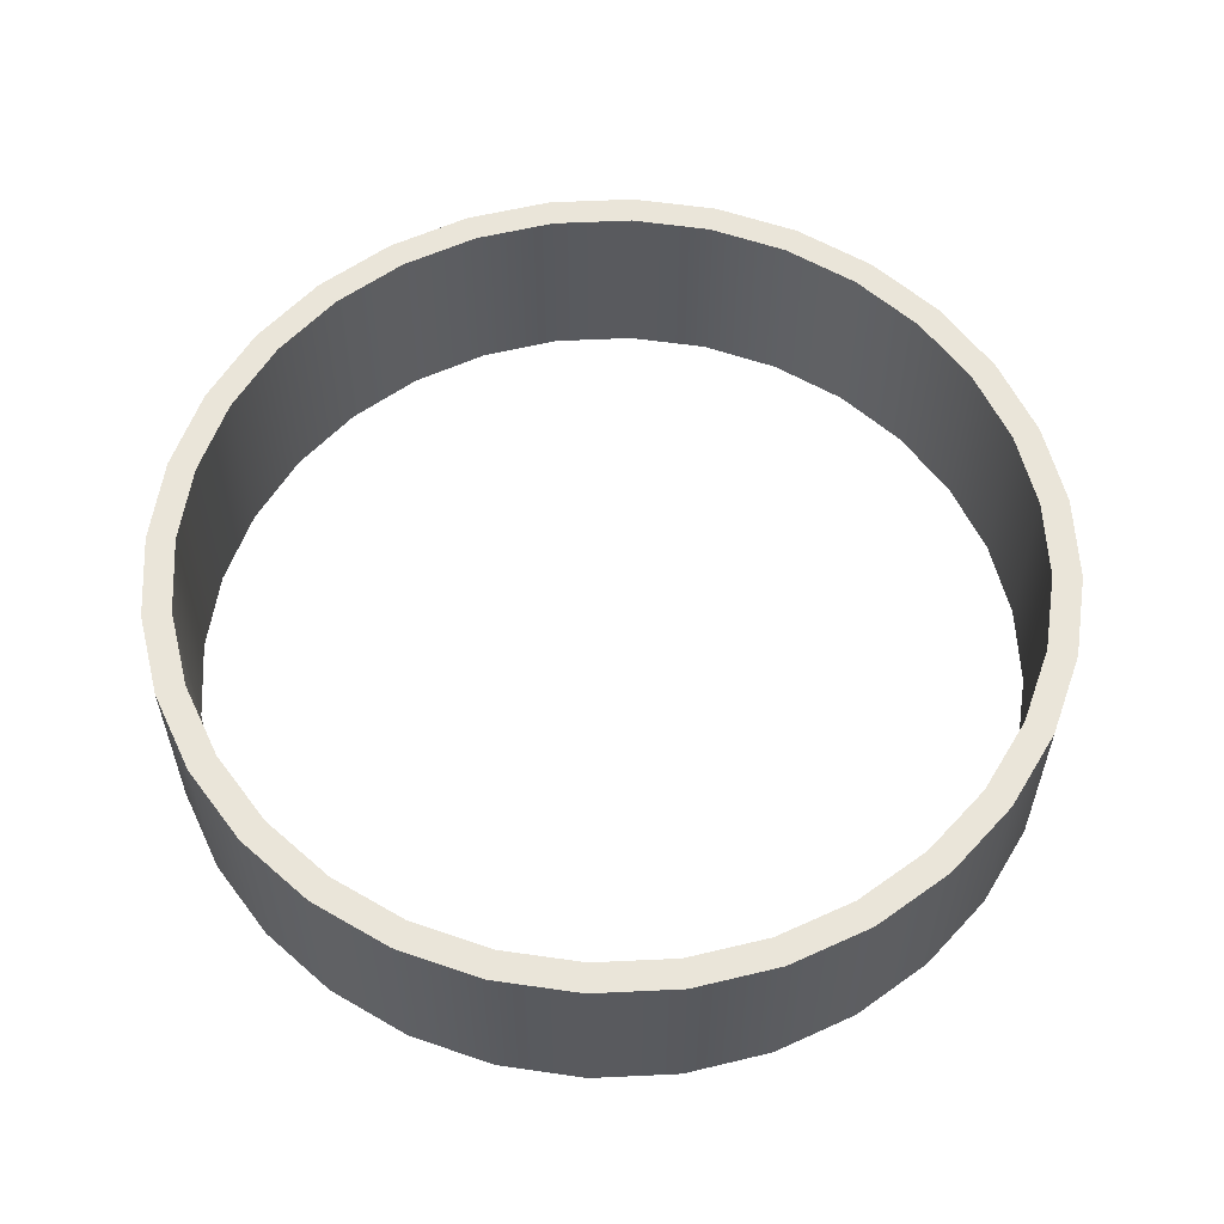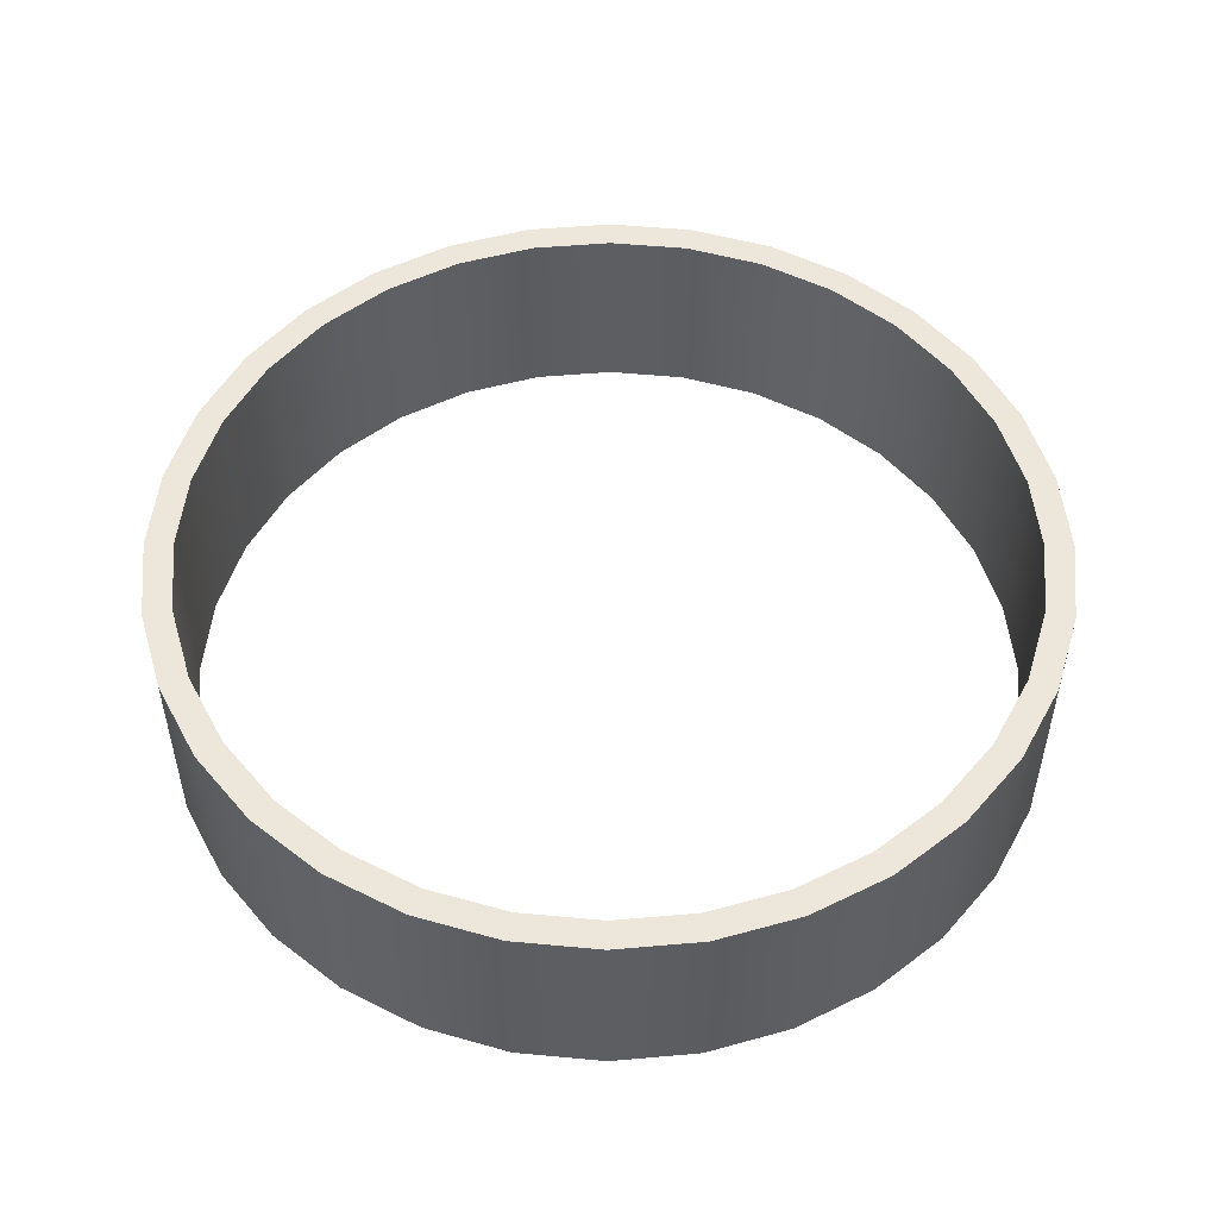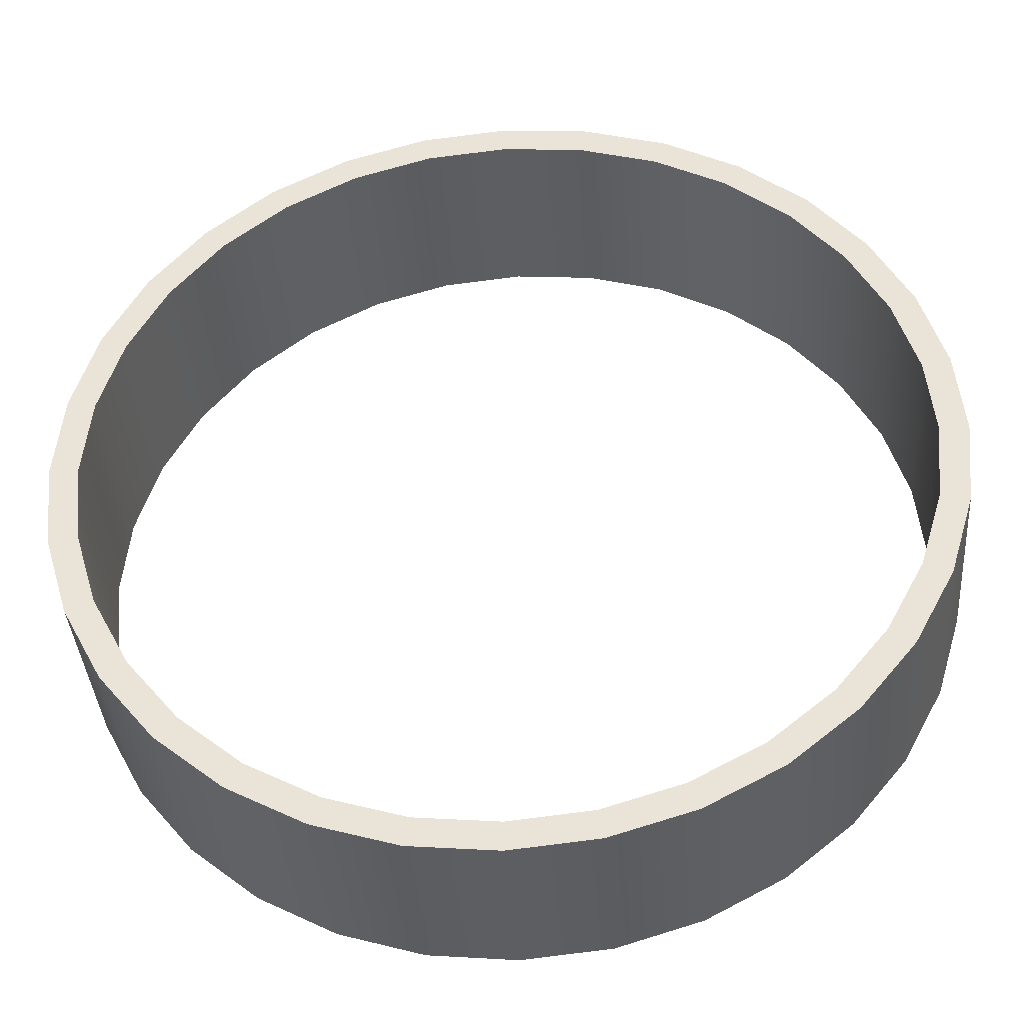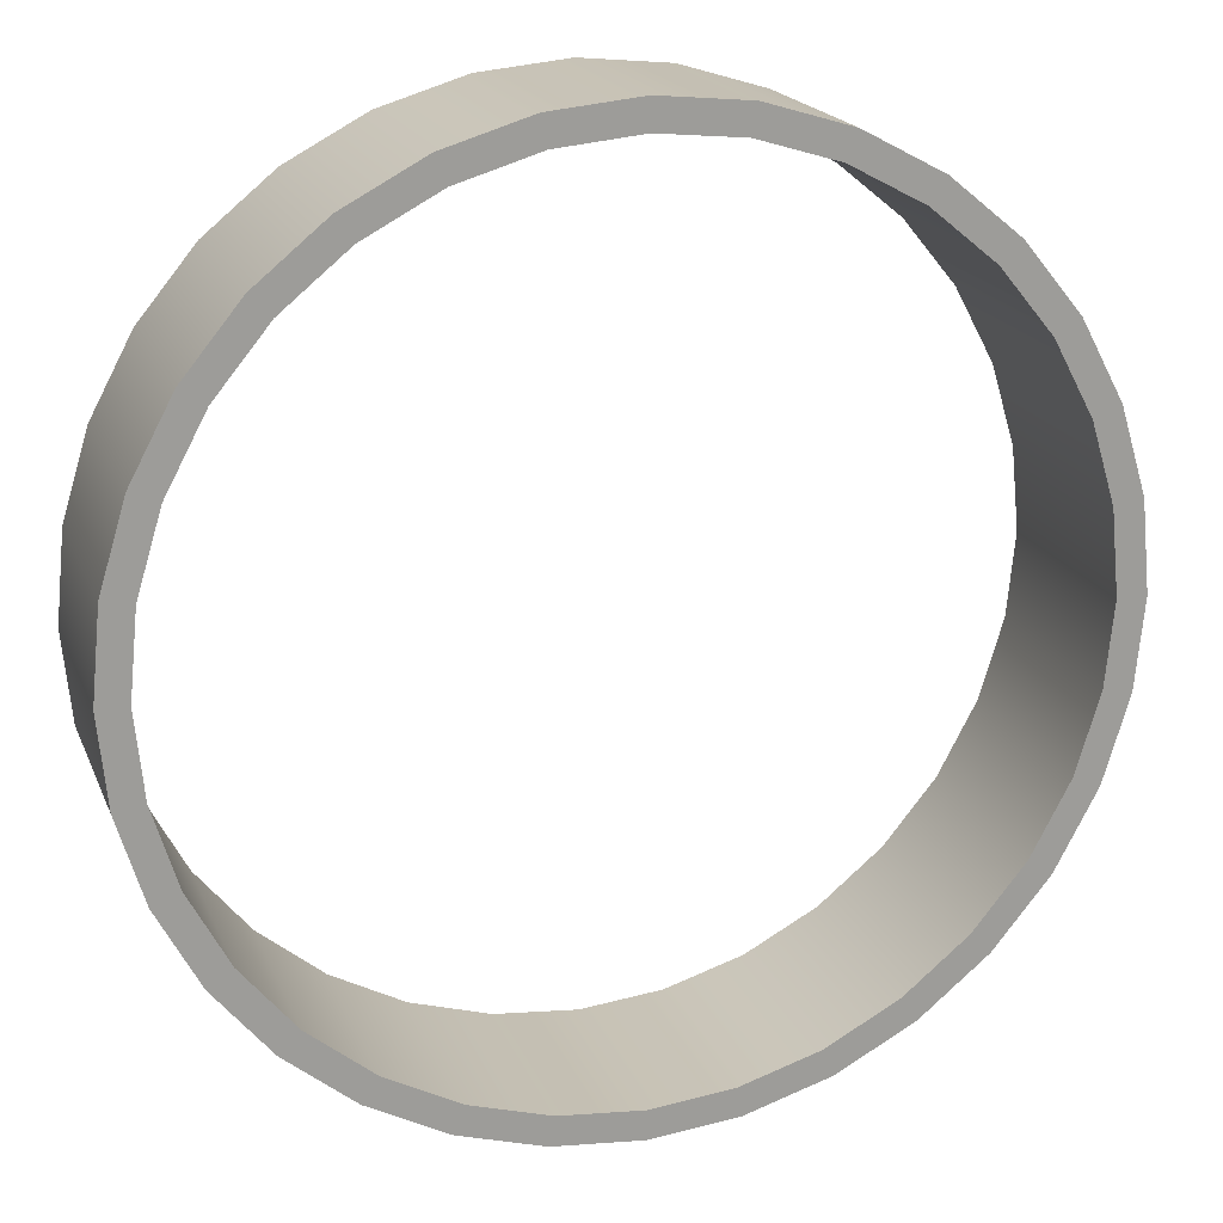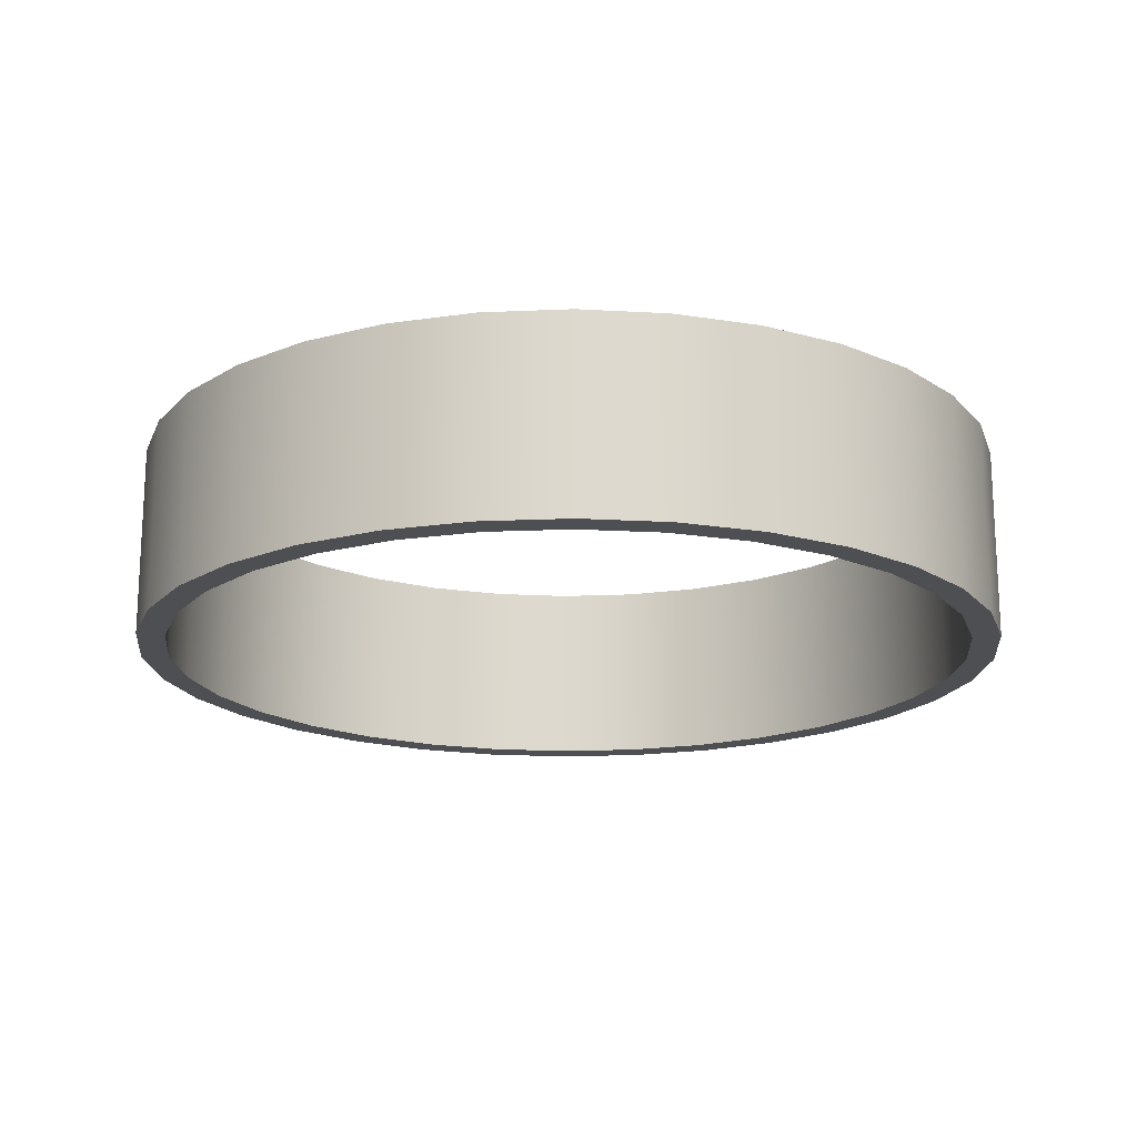
<metadata>
{"format":"obj","ext":"obj","renderer":"f3d","projection":"perspective","resolution":1024,"background":"white","views":[{"elev":58.3,"azim":171.6,"up":"+Z"},{"elev":51.7,"azim":-134.8,"up":"+Z"},{"elev":-38.2,"azim":4.3,"up":"+Y"},{"elev":19.2,"azim":162.3,"up":"+Y"},{"elev":-17.9,"azim":-113.2,"up":"+Z"}]}
</metadata>
<code>
g ENV_S03_FinalScoreRing_Bounce_COL1
v -1.735 8.724 2.104
v -2.086e-07 8.895 2.104
v -2.086e-07 8.895 -2.104
v -1.735 8.724 -2.104
v -3.404 8.218 2.104
v -3.404 8.218 -2.104
v -4.942 7.396 2.104
v -4.942 7.396 -2.104
v -6.29 6.29 2.104
v -6.29 6.29 -2.104
v -7.396 4.942 2.104
v -7.396 4.942 -2.104
v -8.218 3.404 2.104
v -8.218 3.404 -2.104
v -8.724 1.735 2.104
v -8.724 1.735 -2.104
v -8.895 1.602e-07 2.104
v -8.895 2.841e-08 -2.104
v -8.724 -1.735 2.104
v -8.724 -1.735 -2.104
v -8.218 -3.404 2.104
v -8.218 -3.404 -2.104
v -7.396 -4.942 2.104
v -7.396 -4.942 -2.104
v -6.29 -6.29 2.104
v -6.29 -6.29 -2.104
v -4.942 -7.396 2.104
v -4.942 -7.396 -2.104
v -3.404 -8.218 2.104
v -3.404 -8.218 -2.104
v -1.735 -8.724 2.104
v -1.735 -8.724 -2.104
v -1.04e-05 -8.895 2.104
v -1.04e-05 -8.895 -2.104
v 1.735 -8.724 2.104
v 1.735 -8.724 -2.104
v 3.404 -8.218 2.104
v 3.404 -8.218 -2.104
v 4.942 -7.396 2.104
v 4.942 -7.396 -2.104
v 6.29 -6.29 2.104
v 6.29 -6.29 -2.104
v 7.396 -4.942 2.104
v 7.396 -4.942 -2.104
v 8.218 -3.404 2.104
v 8.218 -3.404 -2.104
v 8.724 -1.735 2.104
v 8.724 -1.735 -2.104
v 8.895 2.748e-06 2.104
v 8.895 2.616e-06 -2.104
v 8.724 1.735 2.104
v 8.724 1.735 -2.104
v 8.218 3.404 2.104
v 8.218 3.404 -2.104
v 7.396 4.942 2.104
v 7.396 4.942 -2.104
v 6.29 6.29 2.104
v 6.29 6.29 -2.104
v 4.942 7.396 2.104
v 4.942 7.396 -2.104
v 3.404 8.218 2.104
v 3.404 8.218 -2.104
v 1.735 8.724 2.104
v 1.735 8.724 -2.104
v -2.086e-07 8.895 2.104
v -2.086e-07 8.895 -2.104
v 3.353e-07 9.51 2.104
v -1.855 9.327 -2.104
v 3.353e-07 9.51 -2.104
v -1.855 9.327 2.104
v -3.639 8.786 -2.104
v -3.639 8.786 2.104
v -5.284 7.907 -2.104
v -5.284 7.907 2.104
v -6.725 6.725 -2.104
v -6.725 6.725 2.104
v -7.907 5.284 -2.104
v -7.907 5.284 2.104
v -8.786 3.639 -2.104
v -8.786 3.639 2.104
v -9.327 1.855 -2.104
v -9.327 1.855 2.104
v -9.51 3.359e-07 -2.104
v -9.51 5.491e-07 2.104
v -9.327 -1.855 -2.104
v -9.327 -1.855 2.104
v -8.786 -3.639 -2.104
v -8.786 -3.639 2.104
v -7.907 -5.284 -2.104
v -7.907 -5.284 2.104
v -6.725 -6.725 -2.104
v -6.725 -6.725 2.104
v -5.284 -7.907 -2.104
v -5.284 -7.907 2.104
v -3.639 -8.786 -2.104
v -3.639 -8.786 2.104
v -1.855 -9.327 -2.104
v -1.855 -9.327 2.104
v -1.056e-05 -9.51 -2.104
v -1.056e-05 -9.51 2.104
v 1.855 -9.327 -2.104
v 1.855 -9.327 2.104
v 3.639 -8.786 -2.104
v 3.639 -8.786 2.104
v 5.284 -7.907 -2.104
v 5.284 -7.907 2.104
v 6.725 -6.725 -2.104
v 6.725 -6.725 2.104
v 7.907 -5.284 -2.104
v 7.907 -5.284 2.104
v 8.786 -3.639 -2.104
v 8.786 -3.639 2.104
v 9.327 -1.855 -2.104
v 9.327 -1.855 2.104
v 9.51 3.103e-06 -2.104
v 9.51 3.316e-06 2.104
v 9.327 1.855 -2.104
v 9.327 1.855 2.104
v 8.786 3.639 -2.104
v 8.786 3.639 2.104
v 7.907 5.284 -2.104
v 7.907 5.284 2.104
v 6.725 6.725 -2.104
v 6.725 6.725 2.104
v 5.284 7.907 -2.104
v 5.284 7.907 2.104
v 3.639 8.786 -2.104
v 3.639 8.786 2.104
v 1.855 9.327 -2.104
v 1.855 9.327 2.104
v 3.353e-07 9.51 -2.104
v 3.353e-07 9.51 2.104
v -1.855 9.327 -2.104
v -1.735 8.724 -2.104
v -2.086e-07 8.895 -2.104
v 3.353e-07 9.51 -2.104
v -3.639 8.786 -2.104
v -3.404 8.218 -2.104
v -1.735 8.724 -2.104
v -1.855 9.327 -2.104
v -5.284 7.907 -2.104
v -4.942 7.396 -2.104
v -3.404 8.218 -2.104
v -3.639 8.786 -2.104
v -6.725 6.725 -2.104
v -6.29 6.29 -2.104
v -4.942 7.396 -2.104
v -5.284 7.907 -2.104
v -7.907 5.284 -2.104
v -7.396 4.942 -2.104
v -6.29 6.29 -2.104
v -6.725 6.725 -2.104
v -8.786 3.639 -2.104
v -8.218 3.404 -2.104
v -7.396 4.942 -2.104
v -7.907 5.284 -2.104
v -9.327 1.855 -2.104
v -8.724 1.735 -2.104
v -8.218 3.404 -2.104
v -8.786 3.639 -2.104
v -9.51 3.359e-07 -2.104
v -8.895 2.841e-08 -2.104
v -8.724 1.735 -2.104
v -9.327 1.855 -2.104
v -9.327 -1.855 -2.104
v -8.724 -1.735 -2.104
v -8.895 2.841e-08 -2.104
v -9.51 3.359e-07 -2.104
v -8.786 -3.639 -2.104
v -8.218 -3.404 -2.104
v -8.724 -1.735 -2.104
v -9.327 -1.855 -2.104
v -7.907 -5.284 -2.104
v -7.396 -4.942 -2.104
v -8.218 -3.404 -2.104
v -8.786 -3.639 -2.104
v -6.725 -6.725 -2.104
v -6.29 -6.29 -2.104
v -7.396 -4.942 -2.104
v -7.907 -5.284 -2.104
v -5.284 -7.907 -2.104
v -4.942 -7.396 -2.104
v -6.29 -6.29 -2.104
v -6.725 -6.725 -2.104
v -3.639 -8.786 -2.104
v -3.404 -8.218 -2.104
v -4.942 -7.396 -2.104
v -5.284 -7.907 -2.104
v -1.855 -9.327 -2.104
v -1.735 -8.724 -2.104
v -3.404 -8.218 -2.104
v -3.639 -8.786 -2.104
v -1.056e-05 -9.51 -2.104
v -1.04e-05 -8.895 -2.104
v -1.735 -8.724 -2.104
v -1.855 -9.327 -2.104
v 1.855 -9.327 -2.104
v 1.735 -8.724 -2.104
v -1.04e-05 -8.895 -2.104
v -1.056e-05 -9.51 -2.104
v 3.639 -8.786 -2.104
v 3.404 -8.218 -2.104
v 1.735 -8.724 -2.104
v 1.855 -9.327 -2.104
v 5.284 -7.907 -2.104
v 4.942 -7.396 -2.104
v 3.404 -8.218 -2.104
v 3.639 -8.786 -2.104
v 6.725 -6.725 -2.104
v 4.942 -7.396 -2.104
v 5.284 -7.907 -2.104
v 6.29 -6.29 -2.104
v 7.907 -5.284 -2.104
v 7.396 -4.942 -2.104
v 8.786 -3.639 -2.104
v 8.218 -3.404 -2.104
v 7.396 -4.942 -2.104
v 7.907 -5.284 -2.104
v 9.327 -1.855 -2.104
v 8.724 -1.735 -2.104
v 8.218 -3.404 -2.104
v 8.786 -3.639 -2.104
v 9.51 3.103e-06 -2.104
v 8.895 2.616e-06 -2.104
v 8.724 -1.735 -2.104
v 9.327 -1.855 -2.104
v 9.327 1.855 -2.104
v 8.724 1.735 -2.104
v 8.895 2.616e-06 -2.104
v 9.51 3.103e-06 -2.104
v 8.786 3.639 -2.104
v 8.218 3.404 -2.104
v 8.724 1.735 -2.104
v 9.327 1.855 -2.104
v 7.907 5.284 -2.104
v 7.396 4.942 -2.104
v 8.218 3.404 -2.104
v 8.786 3.639 -2.104
v 6.725 6.725 -2.104
v 6.29 6.29 -2.104
v 7.396 4.942 -2.104
v 7.907 5.284 -2.104
v 5.284 7.907 -2.104
v 4.942 7.396 -2.104
v 6.29 6.29 -2.104
v 6.725 6.725 -2.104
v 3.639 8.786 -2.104
v 3.404 8.218 -2.104
v 4.942 7.396 -2.104
v 5.284 7.907 -2.104
v 1.855 9.327 -2.104
v 1.735 8.724 -2.104
v 3.404 8.218 -2.104
v 3.639 8.786 -2.104
v 3.353e-07 9.51 -2.104
v -2.086e-07 8.895 -2.104
v 1.735 8.724 -2.104
v 1.855 9.327 -2.104
v 9.327 1.855 2.104
v 8.724 1.735 2.104
v 8.218 3.404 2.104
v 8.786 3.639 2.104
v 9.51 3.316e-06 2.104
v 8.895 2.748e-06 2.104
v 8.724 1.735 2.104
v 9.327 1.855 2.104
v 9.327 -1.855 2.104
v 8.724 -1.735 2.104
v 8.895 2.748e-06 2.104
v 9.51 3.316e-06 2.104
v 8.786 -3.639 2.104
v 8.218 -3.404 2.104
v 8.724 -1.735 2.104
v 9.327 -1.855 2.104
v 7.907 -5.284 2.104
v 7.396 -4.942 2.104
v 8.218 -3.404 2.104
v 8.786 -3.639 2.104
v 6.725 -6.725 2.104
v 6.29 -6.29 2.104
v 7.396 -4.942 2.104
v 7.907 -5.284 2.104
v 5.284 -7.907 2.104
v 4.942 -7.396 2.104
v 6.29 -6.29 2.104
v 6.725 -6.725 2.104
v 3.639 -8.786 2.104
v 3.404 -8.218 2.104
v 4.942 -7.396 2.104
v 5.284 -7.907 2.104
v 1.855 -9.327 2.104
v 1.735 -8.724 2.104
v 3.404 -8.218 2.104
v 3.639 -8.786 2.104
v -1.056e-05 -9.51 2.104
v -1.04e-05 -8.895 2.104
v 1.735 -8.724 2.104
v 1.855 -9.327 2.104
v -1.855 -9.327 2.104
v -1.735 -8.724 2.104
v -1.04e-05 -8.895 2.104
v -1.056e-05 -9.51 2.104
v -3.639 -8.786 2.104
v -1.735 -8.724 2.104
v -1.855 -9.327 2.104
v -3.404 -8.218 2.104
v -5.284 -7.907 2.104
v -4.942 -7.396 2.104
v -6.725 -6.725 2.104
v -6.29 -6.29 2.104
v -4.942 -7.396 2.104
v -5.284 -7.907 2.104
v -7.907 -5.284 2.104
v -7.396 -4.942 2.104
v -6.29 -6.29 2.104
v -6.725 -6.725 2.104
v -8.786 -3.639 2.104
v -8.218 -3.404 2.104
v -7.396 -4.942 2.104
v -7.907 -5.284 2.104
v -9.327 -1.855 2.104
v -8.724 -1.735 2.104
v -8.218 -3.404 2.104
v -8.786 -3.639 2.104
v -9.51 5.491e-07 2.104
v -8.895 1.602e-07 2.104
v -8.724 -1.735 2.104
v -9.327 -1.855 2.104
v -9.327 1.855 2.104
v -8.724 1.735 2.104
v -8.895 1.602e-07 2.104
v -9.51 5.491e-07 2.104
v -8.786 3.639 2.104
v -8.218 3.404 2.104
v -8.724 1.735 2.104
v -9.327 1.855 2.104
v -7.907 5.284 2.104
v -7.396 4.942 2.104
v -8.218 3.404 2.104
v -8.786 3.639 2.104
v -6.725 6.725 2.104
v -6.29 6.29 2.104
v -7.396 4.942 2.104
v -7.907 5.284 2.104
v -5.284 7.907 2.104
v -4.942 7.396 2.104
v -6.29 6.29 2.104
v -6.725 6.725 2.104
v -3.639 8.786 2.104
v -3.404 8.218 2.104
v -4.942 7.396 2.104
v -5.284 7.907 2.104
v -1.855 9.327 2.104
v -1.735 8.724 2.104
v -3.404 8.218 2.104
v -3.639 8.786 2.104
v 3.353e-07 9.51 2.104
v -2.086e-07 8.895 2.104
v -1.735 8.724 2.104
v -1.855 9.327 2.104
v 1.855 9.327 2.104
v 1.735 8.724 2.104
v -2.086e-07 8.895 2.104
v 3.353e-07 9.51 2.104
v 3.639 8.786 2.104
v 1.735 8.724 2.104
v 1.855 9.327 2.104
v 3.404 8.218 2.104
v 5.284 7.907 2.104
v 4.942 7.396 2.104
v 6.725 6.725 2.104
v 6.29 6.29 2.104
v 4.942 7.396 2.104
v 5.284 7.907 2.104
v 7.907 5.284 2.104
v 7.396 4.942 2.104
v 6.29 6.29 2.104
v 6.725 6.725 2.104
v 8.786 3.639 2.104
v 8.218 3.404 2.104
v 7.396 4.942 2.104
v 7.907 5.284 2.104
g ENV_S03_FinalScoreRing_Bounce_COL1_0
f 3 2 1
f 4 3 1
f 4 1 5
f 6 4 5
f 6 5 7
f 8 6 7
f 8 7 9
f 10 8 9
f 10 9 11
f 12 10 11
f 12 11 13
f 14 12 13
f 14 13 15
f 16 14 15
f 16 15 17
f 18 16 17
f 18 17 19
f 20 18 19
f 20 19 21
f 22 20 21
f 22 21 23
f 24 22 23
f 24 23 25
f 26 24 25
f 26 25 27
f 28 26 27
f 28 27 29
f 30 28 29
f 30 29 31
f 32 30 31
f 32 31 33
f 34 32 33
f 34 33 35
f 36 34 35
f 36 35 37
f 38 36 37
f 38 37 39
f 40 38 39
f 40 39 41
f 42 40 41
f 42 41 43
f 44 42 43
f 44 43 45
f 46 44 45
f 46 45 47
f 48 46 47
f 48 47 49
f 50 48 49
f 50 49 51
f 52 50 51
f 52 51 53
f 54 52 53
f 54 53 55
f 56 54 55
f 56 55 57
f 58 56 57
f 58 57 59
f 60 58 59
f 60 59 61
f 62 60 61
f 62 61 63
f 64 62 63
f 64 63 65
f 66 64 65
f 69 68 67
f 68 70 67
f 68 71 70
f 71 72 70
f 71 73 72
f 73 74 72
f 73 75 74
f 75 76 74
f 75 77 76
f 77 78 76
f 77 79 78
f 79 80 78
f 79 81 80
f 81 82 80
f 81 83 82
f 83 84 82
f 83 85 84
f 85 86 84
f 85 87 86
f 87 88 86
f 87 89 88
f 89 90 88
f 89 91 90
f 91 92 90
f 91 93 92
f 93 94 92
f 93 95 94
f 95 96 94
f 95 97 96
f 97 98 96
f 97 99 98
f 99 100 98
f 99 101 100
f 101 102 100
f 101 103 102
f 103 104 102
f 103 105 104
f 105 106 104
f 105 107 106
f 107 108 106
f 107 109 108
f 109 110 108
f 109 111 110
f 111 112 110
f 111 113 112
f 113 114 112
f 113 115 114
f 115 116 114
f 115 117 116
f 117 118 116
f 117 119 118
f 119 120 118
f 119 121 120
f 121 122 120
f 121 123 122
f 123 124 122
f 123 125 124
f 125 126 124
f 125 127 126
f 127 128 126
f 127 129 128
f 129 130 128
f 129 131 130
f 131 132 130
f 135 134 133
f 136 135 133
f 139 138 137
f 140 139 137
f 143 142 141
f 144 143 141
f 147 146 145
f 148 147 145
f 151 150 149
f 152 151 149
f 155 154 153
f 156 155 153
f 159 158 157
f 160 159 157
f 163 162 161
f 164 163 161
f 167 166 165
f 168 167 165
f 171 170 169
f 172 171 169
f 175 174 173
f 176 175 173
f 179 178 177
f 180 179 177
f 183 182 181
f 184 183 181
f 187 186 185
f 188 187 185
f 191 190 189
f 192 191 189
f 195 194 193
f 196 195 193
f 199 198 197
f 200 199 197
f 203 202 201
f 204 203 201
f 207 206 205
f 208 207 205
f 211 210 209
f 210 212 209
f 209 212 213
f 212 214 213
f 217 216 215
f 218 217 215
f 221 220 219
f 222 221 219
f 225 224 223
f 226 225 223
f 229 228 227
f 230 229 227
f 233 232 231
f 234 233 231
f 237 236 235
f 238 237 235
f 241 240 239
f 242 241 239
f 245 244 243
f 246 245 243
f 249 248 247
f 250 249 247
f 253 252 251
f 254 253 251
f 257 256 255
f 258 257 255
f 261 260 259
f 262 261 259
f 265 264 263
f 266 265 263
f 269 268 267
f 270 269 267
f 273 272 271
f 274 273 271
f 277 276 275
f 278 277 275
f 281 280 279
f 282 281 279
f 285 284 283
f 286 285 283
f 289 288 287
f 290 289 287
f 293 292 291
f 294 293 291
f 297 296 295
f 298 297 295
f 301 300 299
f 302 301 299
f 305 304 303
f 304 306 303
f 303 306 307
f 306 308 307
f 311 310 309
f 312 311 309
f 315 314 313
f 316 315 313
f 319 318 317
f 320 319 317
f 323 322 321
f 324 323 321
f 327 326 325
f 328 327 325
f 331 330 329
f 332 331 329
f 335 334 333
f 336 335 333
f 339 338 337
f 340 339 337
f 343 342 341
f 344 343 341
f 347 346 345
f 348 347 345
f 351 350 349
f 352 351 349
f 355 354 353
f 356 355 353
f 359 358 357
f 360 359 357
f 363 362 361
f 364 363 361
f 367 366 365
f 366 368 365
f 365 368 369
f 368 370 369
f 373 372 371
f 374 373 371
f 377 376 375
f 378 377 375
f 381 380 379
f 382 381 379

</code>
